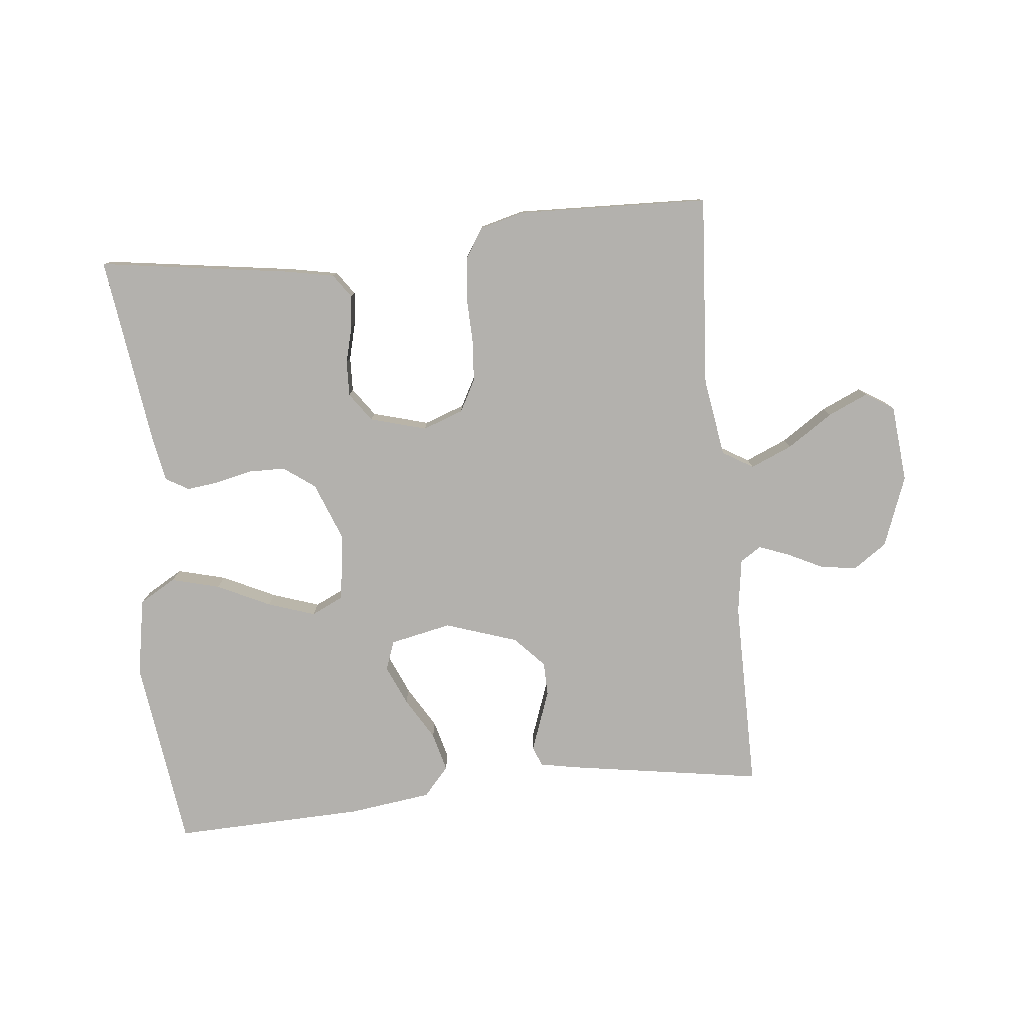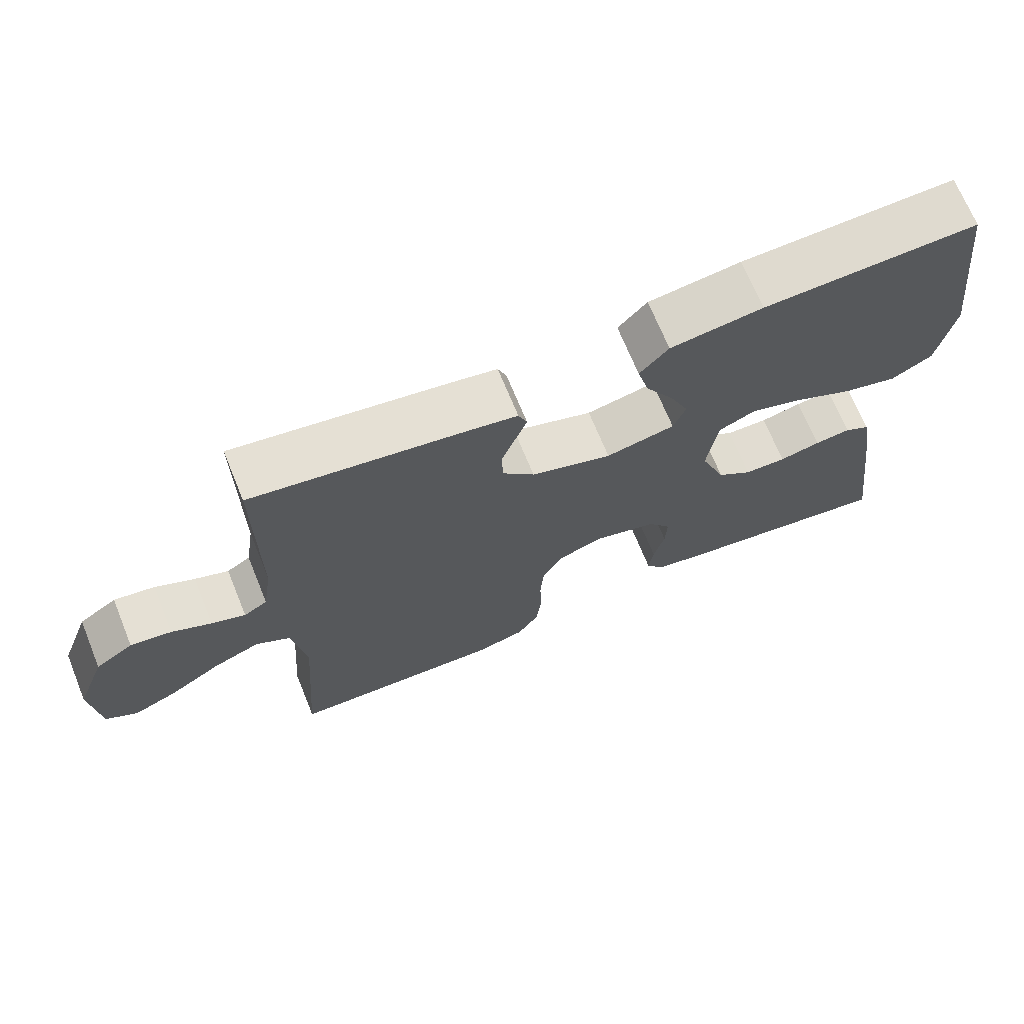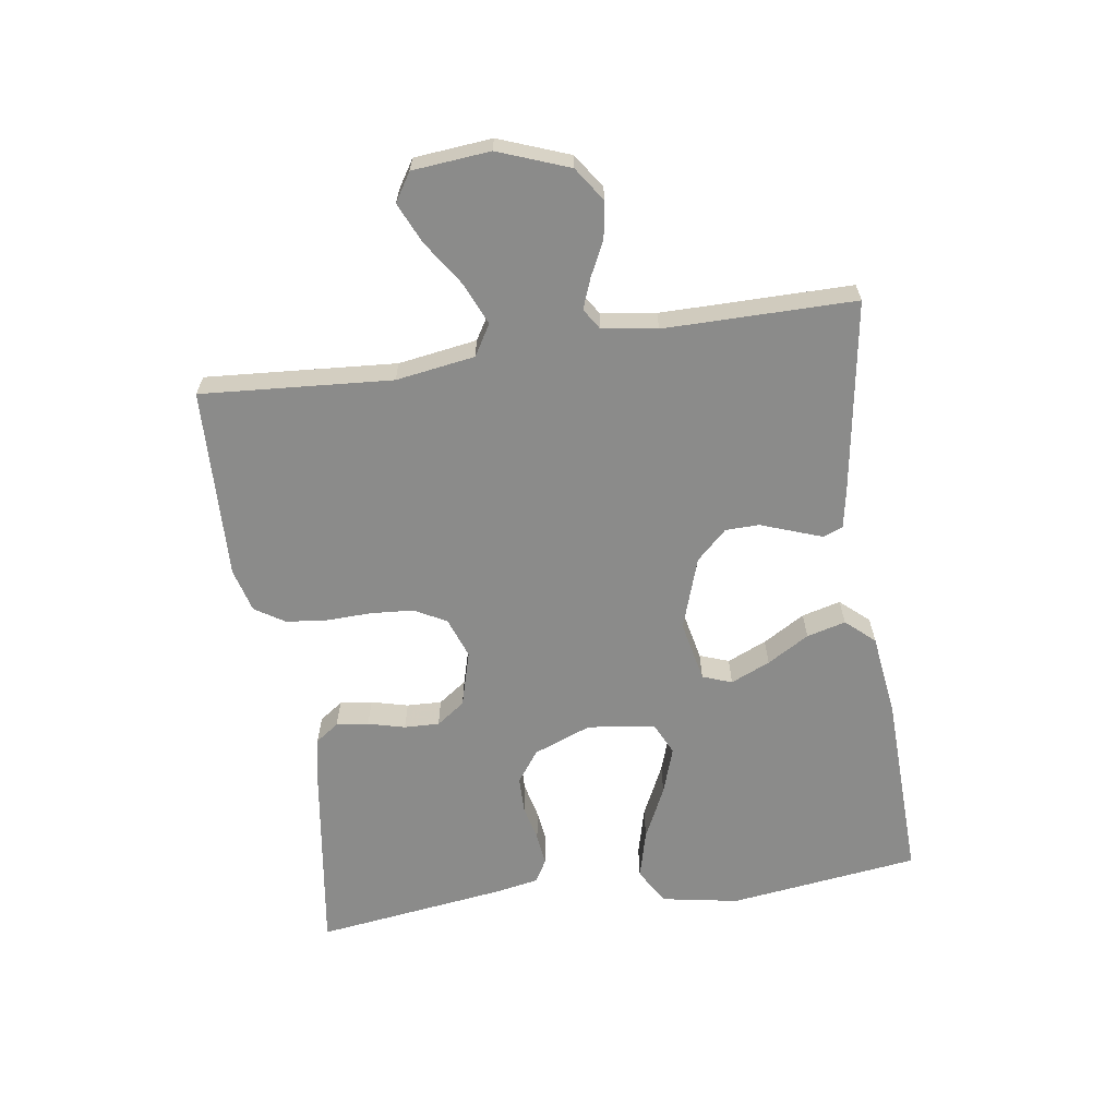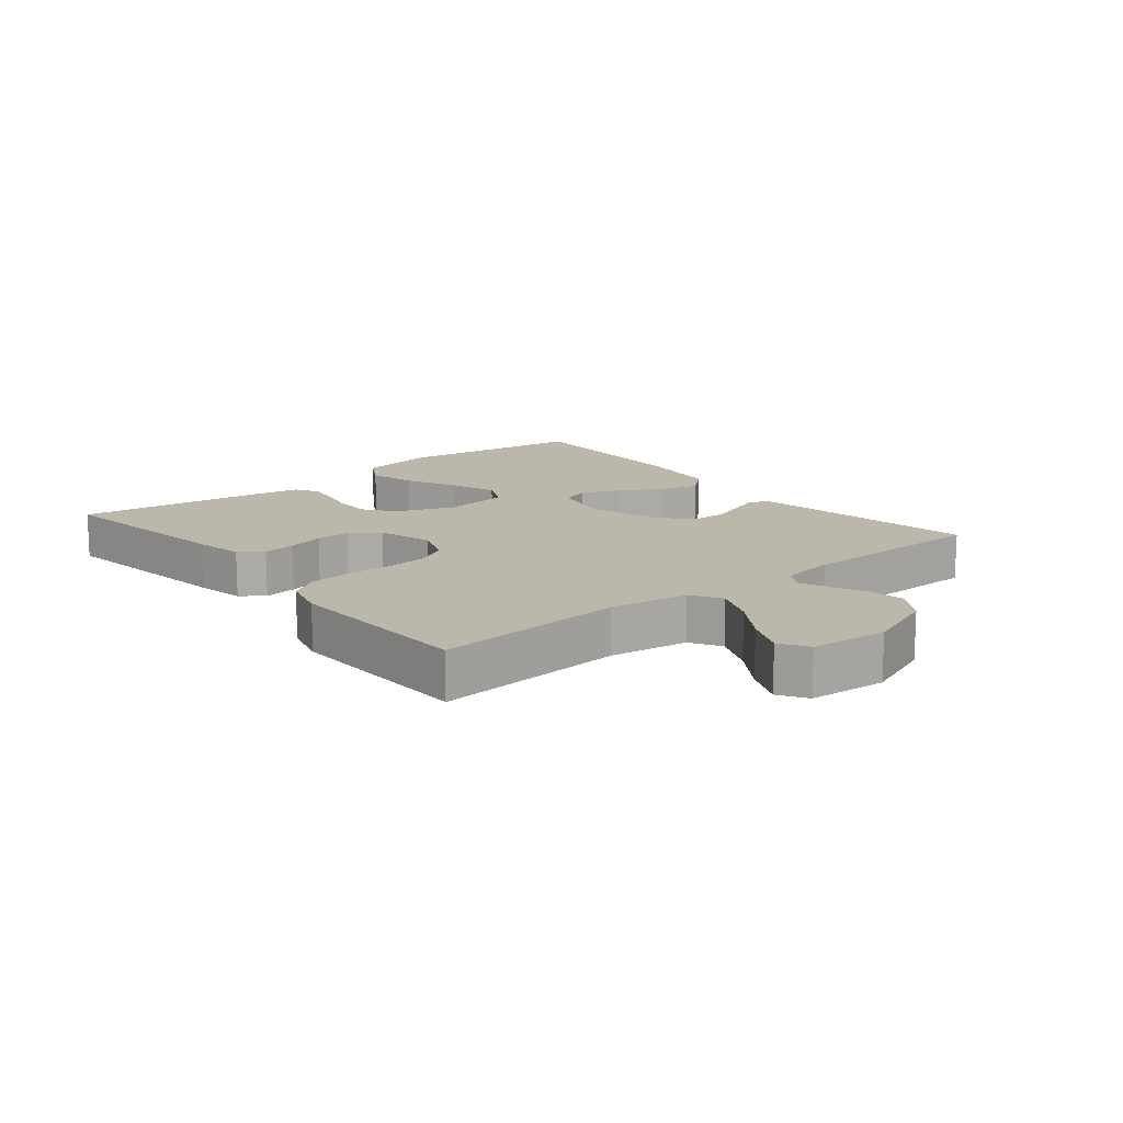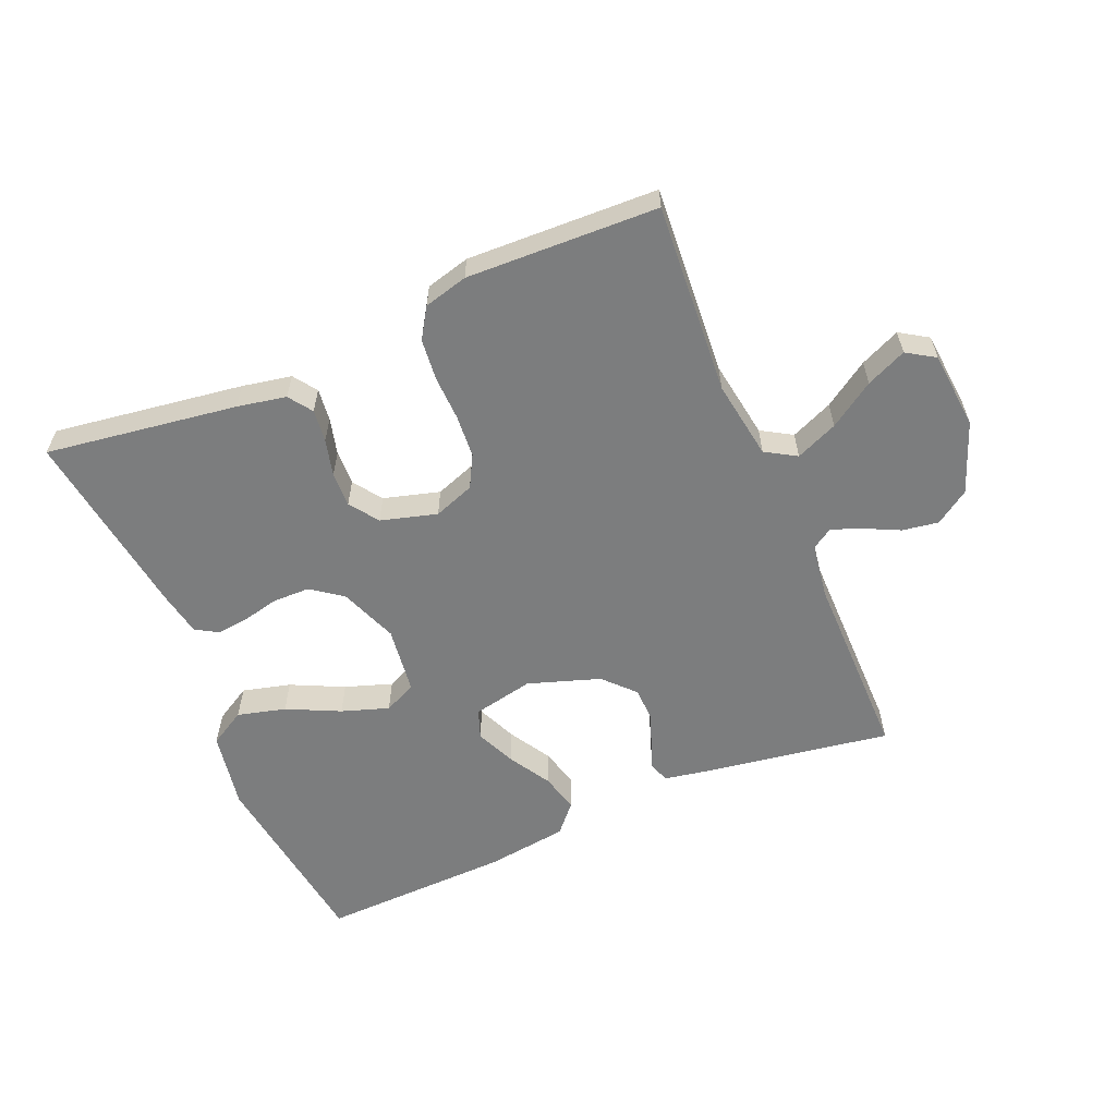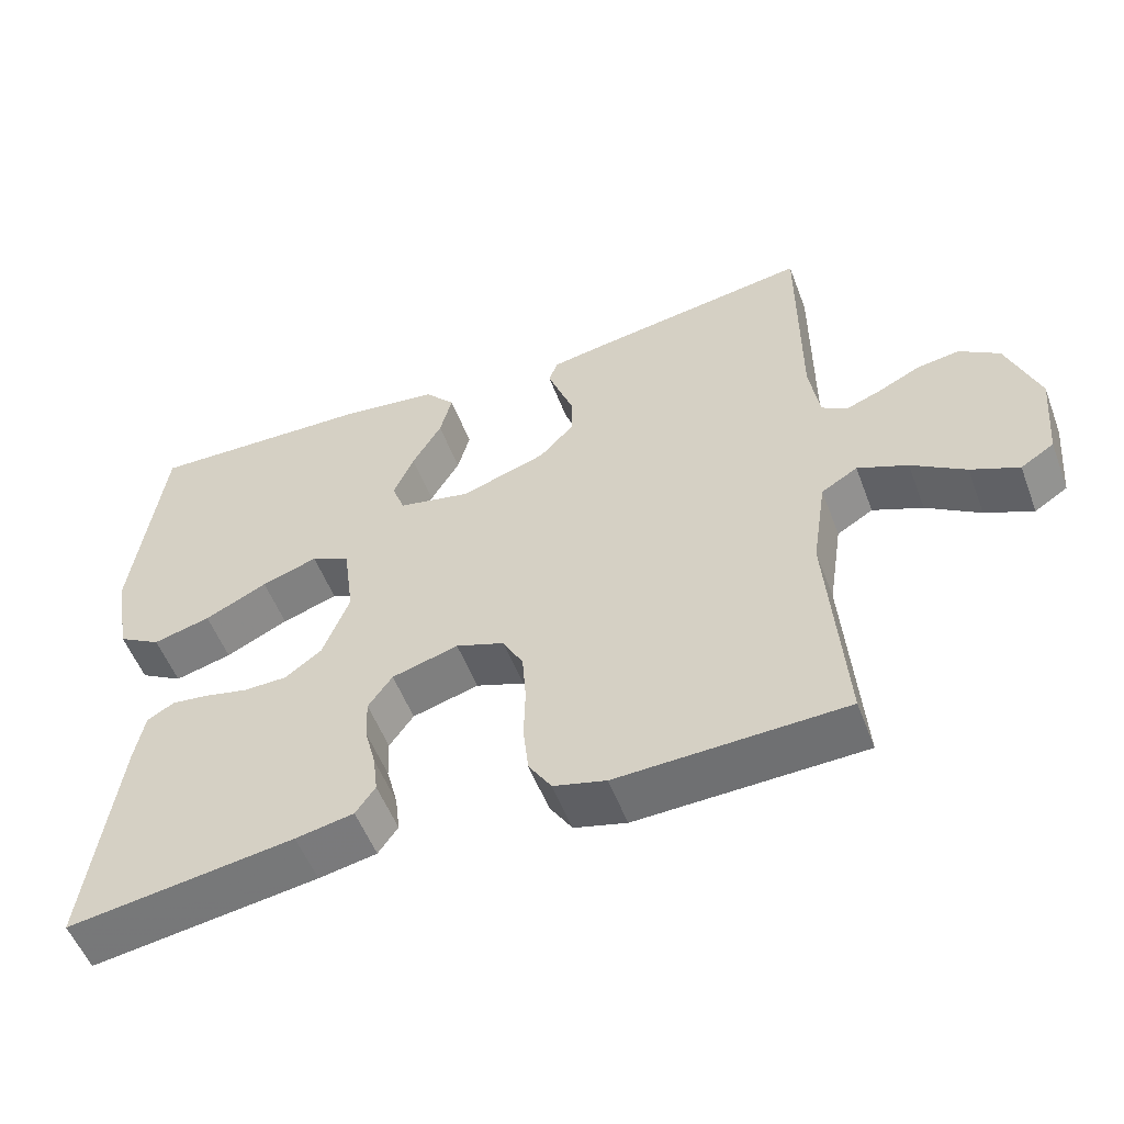
<metadata>
{"format":"obj","ext":"obj","renderer":"f3d","projection":"perspective","resolution":1024,"background":"white","views":[{"elev":-79.3,"azim":-174.0,"up":"+Y"},{"elev":69.7,"azim":-22.2,"up":"+Z"},{"elev":-63.7,"azim":-81.5,"up":"+Y"},{"elev":14.3,"azim":-129.2,"up":"+Y"},{"elev":-59.0,"azim":-156.9,"up":"+Y"},{"elev":-53.9,"azim":-159.4,"up":"+Z"}]}
</metadata>
<code>
v 0.5 0.07 0.5
v 0.539 0.07 0.2
v 0.517 0.07 0.078
v 0.46 0.07 0.045
v 0.384 0.07 0.065
v 0.301 0.07 0.105
v 0.227 0.07 0.13
v 0.176 0.07 0.106
v 0.162 0.07 0
v 0.197 0.07 -0.091
v 0.246 0.07 -0.127
v 0.304 0.07 -0.128
v 0.361 0.07 -0.115
v 0.411 0.07 -0.109
v 0.447 0.07 -0.13
v 0.46 0.07 -0.2
v 0.5 0.07 -0.5
v 0.2 0.07 -0.456
v 0.123 0.07 -0.441
v 0.097 0.07 -0.404
v 0.103 0.07 -0.353
v 0.118 0.07 -0.295
v 0.12 0.07 -0.24
v 0.088 0.07 -0.195
v 0 0.07 -0.17
v -0.064 0.07 -0.193
v -0.091 0.07 -0.243
v -0.096 0.07 -0.31
v -0.094 0.07 -0.381
v -0.101 0.07 -0.446
v -0.131 0.07 -0.493
v -0.2 0.07 -0.511
v -0.5 0.07 -0.5
v -0.478 0.07 -0.2
v -0.497 0.07 -0.076
v -0.545 0.07 -0.047
v -0.611 0.07 -0.075
v -0.682 0.07 -0.122
v -0.745 0.07 -0.15
v -0.789 0.07 -0.122
v -0.8 0.07 0
v -0.758 0.07 0.111
v -0.705 0.07 0.147
v -0.648 0.07 0.138
v -0.593 0.07 0.111
v -0.546 0.07 0.093
v -0.513 0.07 0.114
v -0.5 0.07 0.2
v -0.5 0.07 0.5
v -0.2 0.07 0.452
v -0.136 0.07 0.44
v -0.124 0.07 0.409
v -0.14 0.07 0.365
v -0.159 0.07 0.313
v -0.158 0.07 0.26
v -0.113 0.07 0.212
v 0 0.07 0.174
v 0.096 0.07 0.194
v 0.113 0.07 0.24
v 0.086 0.07 0.302
v 0.047 0.07 0.368
v 0.031 0.07 0.429
v 0.071 0.07 0.474
v 0.2 0.07 0.491
v 0.5 0 0.5
v 0.539 0 0.2
v 0.517 0 0.078
v 0.46 0 0.045
v 0.384 0 0.065
v 0.301 0 0.105
v 0.227 0 0.13
v 0.176 0 0.106
v 0.162 0 0
v 0.197 0 -0.091
v 0.246 0 -0.127
v 0.304 0 -0.128
v 0.361 0 -0.115
v 0.411 0 -0.109
v 0.447 0 -0.13
v 0.46 0 -0.2
v 0.5 0 -0.5
v 0.2 0 -0.456
v 0.123 0 -0.441
v 0.097 0 -0.404
v 0.103 0 -0.353
v 0.118 0 -0.295
v 0.12 0 -0.24
v 0.088 0 -0.195
v 0 0 -0.17
v -0.064 0 -0.193
v -0.091 0 -0.243
v -0.096 0 -0.31
v -0.094 0 -0.381
v -0.101 0 -0.446
v -0.131 0 -0.493
v -0.2 0 -0.511
v -0.5 0 -0.5
v -0.478 0 -0.2
v -0.497 0 -0.076
v -0.545 0 -0.047
v -0.611 0 -0.075
v -0.682 0 -0.122
v -0.745 0 -0.15
v -0.789 0 -0.122
v -0.8 0 0
v -0.758 0 0.111
v -0.705 0 0.147
v -0.648 0 0.138
v -0.593 0 0.111
v -0.546 0 0.093
v -0.513 0 0.114
v -0.5 0 0.2
v -0.5 0 0.5
v -0.2 0 0.452
v -0.136 0 0.44
v -0.124 0 0.409
v -0.14 0 0.365
v -0.159 0 0.313
v -0.158 0 0.26
v -0.113 0 0.212
v 0 0 0.174
v 0.096 0 0.194
v 0.113 0 0.24
v 0.086 0 0.302
v 0.047 0 0.368
v 0.031 0 0.429
v 0.071 0 0.474
v 0.2 0 0.491
f 60 61 62 63
f 59 60 63 64
f 51 52 53 54
f 49 50 51 54
f 48 49 54 55
f 47 48 55 56
f 42 43 44 45
f 42 45 46
f 41 42 46
f 40 41 46
f 37 38 39 40
f 36 37 40 46
f 35 36 46 47
f 31 32 33 34
f 28 29 30 31
f 27 28 31 34
f 26 27 34 35
f 19 20 21 22
f 19 22 23
f 18 19 23
f 17 18 23
f 16 17 23 24
f 12 13 14 15
f 12 15 16 24
f 3 4 5 6
f 3 6 7
f 2 3 7
f 59 64 1 2
f 58 59 2 7
f 57 58 7 8
f 56 57 8 9
f 47 56 9 10
f 25 26 35 47
f 25 47 10 11
f 11 12 24 25
f 127 126 125 124
f 128 127 124 123
f 118 117 116 115
f 118 115 114 113
f 119 118 113 112
f 120 119 112 111
f 109 108 107 106
f 110 109 106
f 110 106 105
f 110 105 104
f 104 103 102 101
f 110 104 101 100
f 111 110 100 99
f 98 97 96 95
f 95 94 93 92
f 98 95 92 91
f 99 98 91 90
f 86 85 84 83
f 87 86 83
f 87 83 82
f 87 82 81
f 88 87 81 80
f 79 78 77 76
f 88 80 79 76
f 70 69 68 67
f 71 70 67
f 71 67 66
f 66 65 128 123
f 71 66 123 122
f 72 71 122 121
f 73 72 121 120
f 74 73 120 111
f 111 99 90 89
f 75 74 111 89
f 89 88 76 75
f 1 65 66 2
f 2 66 67 3
f 3 67 68 4
f 4 68 69 5
f 5 69 70 6
f 6 70 71 7
f 7 71 72 8
f 8 72 73 9
f 9 73 74 10
f 10 74 75 11
f 11 75 76 12
f 12 76 77 13
f 13 77 78 14
f 14 78 79 15
f 15 79 80 16
f 16 80 81 17
f 17 81 82 18
f 18 82 83 19
f 19 83 84 20
f 20 84 85 21
f 21 85 86 22
f 22 86 87 23
f 23 87 88 24
f 24 88 89 25
f 25 89 90 26
f 26 90 91 27
f 27 91 92 28
f 28 92 93 29
f 29 93 94 30
f 30 94 95 31
f 31 95 96 32
f 32 96 97 33
f 33 97 98 34
f 34 98 99 35
f 35 99 100 36
f 36 100 101 37
f 37 101 102 38
f 38 102 103 39
f 39 103 104 40
f 40 104 105 41
f 41 105 106 42
f 42 106 107 43
f 43 107 108 44
f 44 108 109 45
f 45 109 110 46
f 46 110 111 47
f 47 111 112 48
f 48 112 113 49
f 49 113 114 50
f 50 114 115 51
f 51 115 116 52
f 52 116 117 53
f 53 117 118 54
f 54 118 119 55
f 55 119 120 56
f 56 120 121 57
f 57 121 122 58
f 58 122 123 59
f 59 123 124 60
f 60 124 125 61
f 61 125 126 62
f 62 126 127 63
f 63 127 128 64
f 64 128 65 1

</code>
